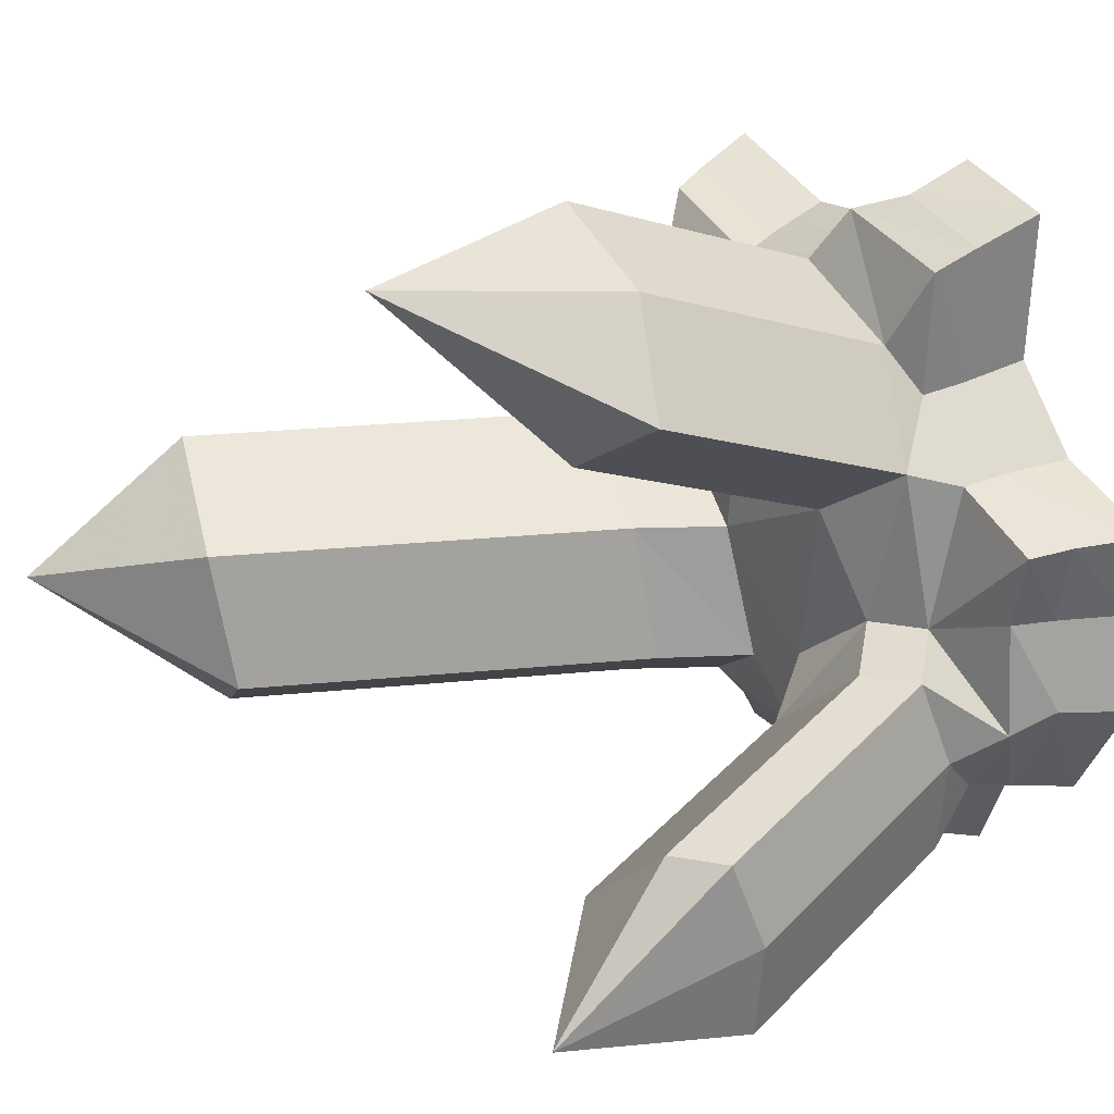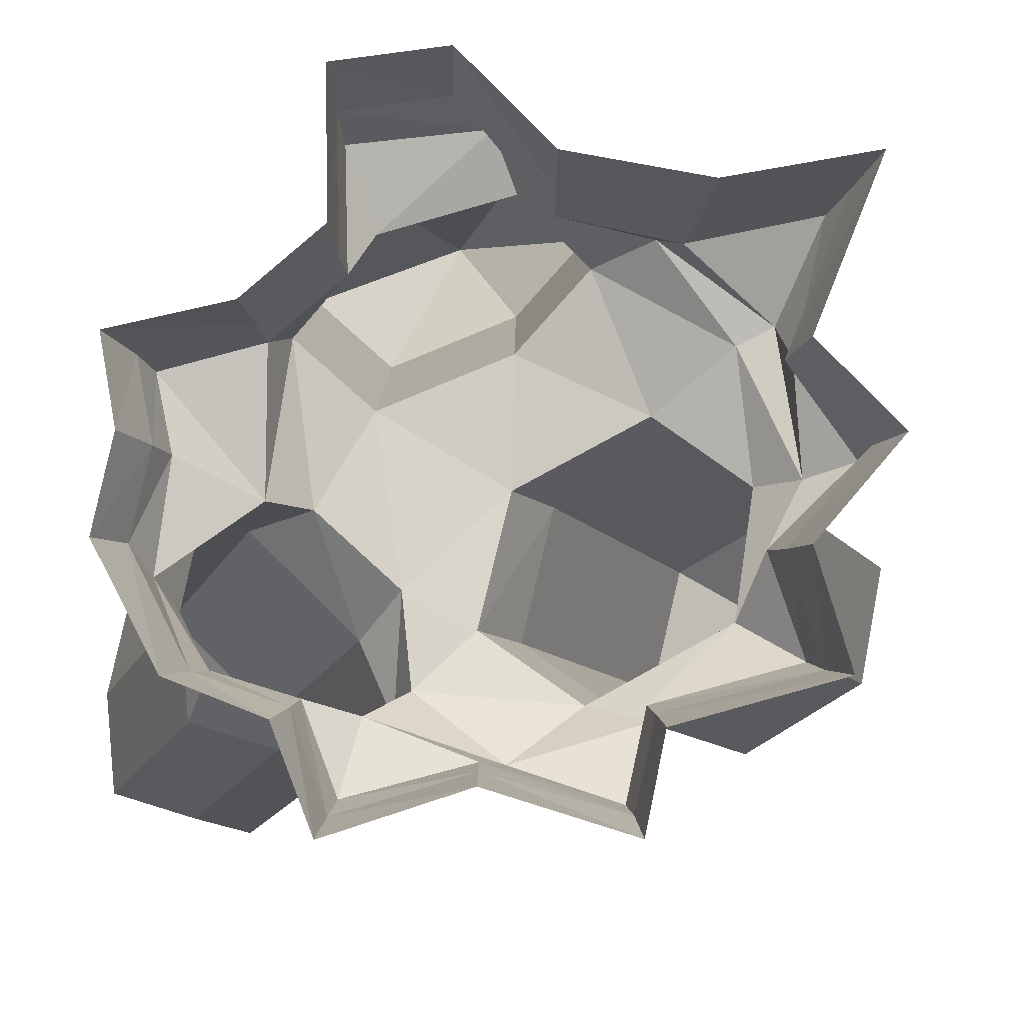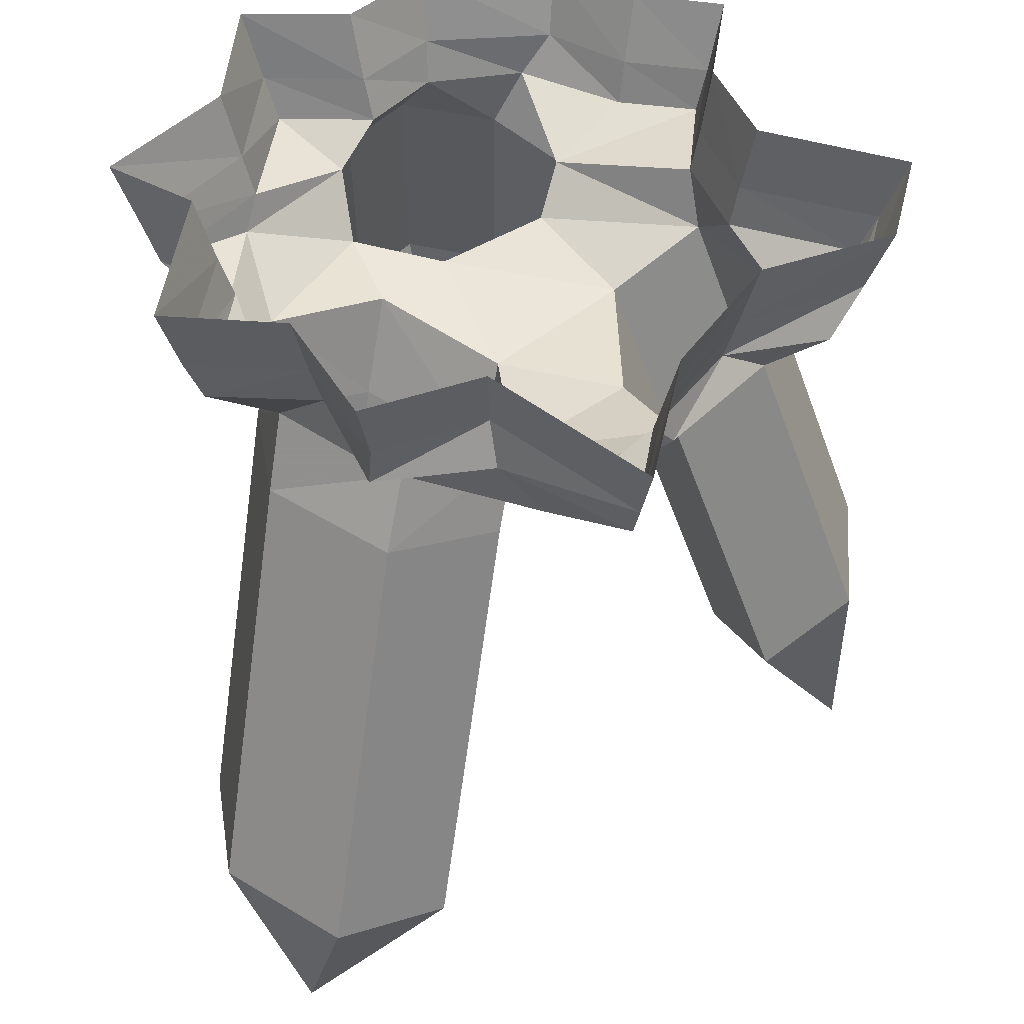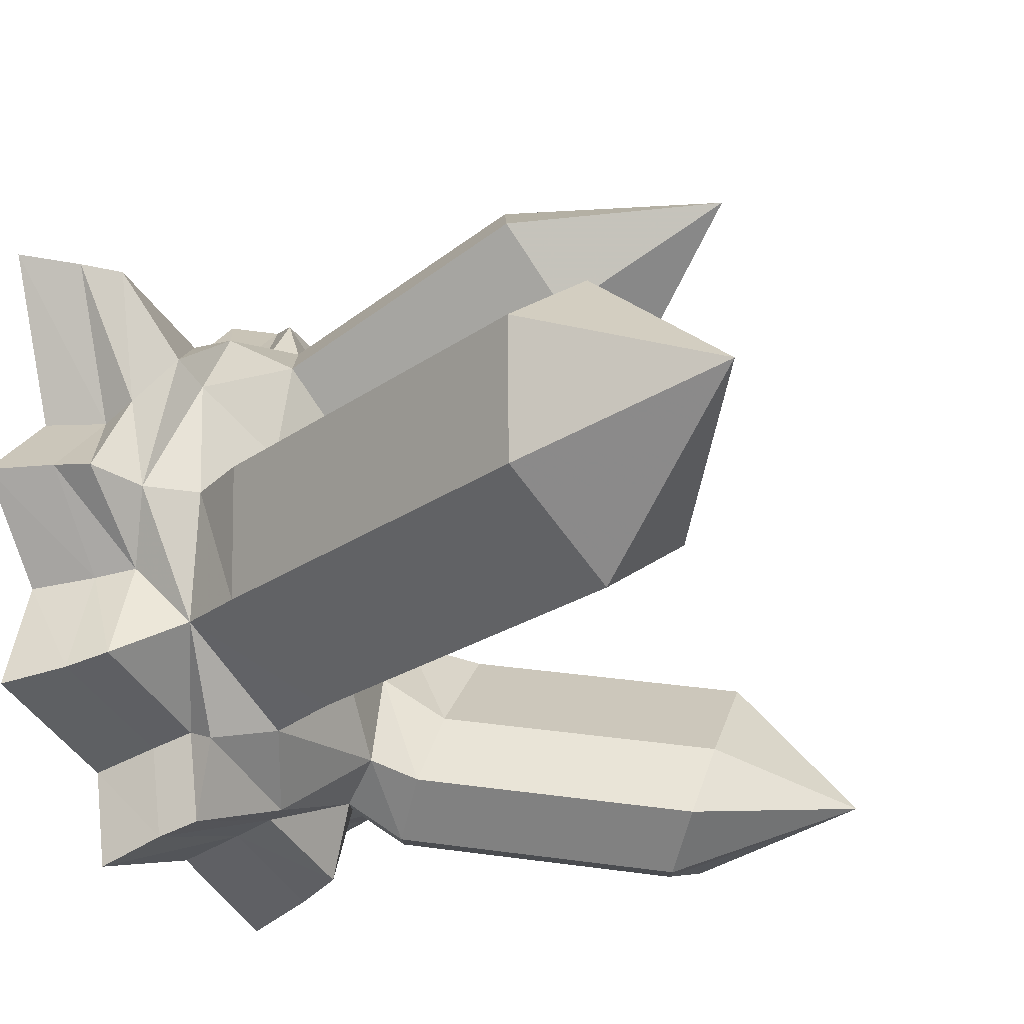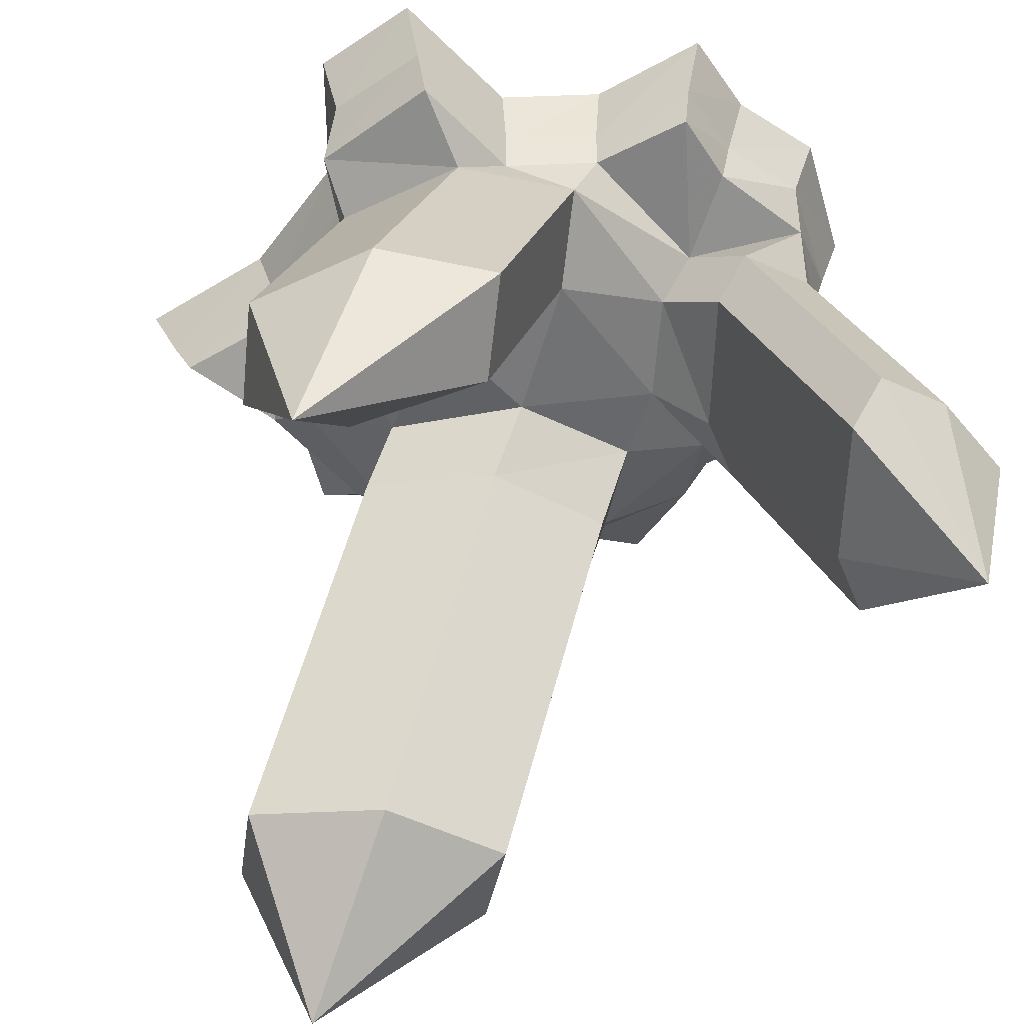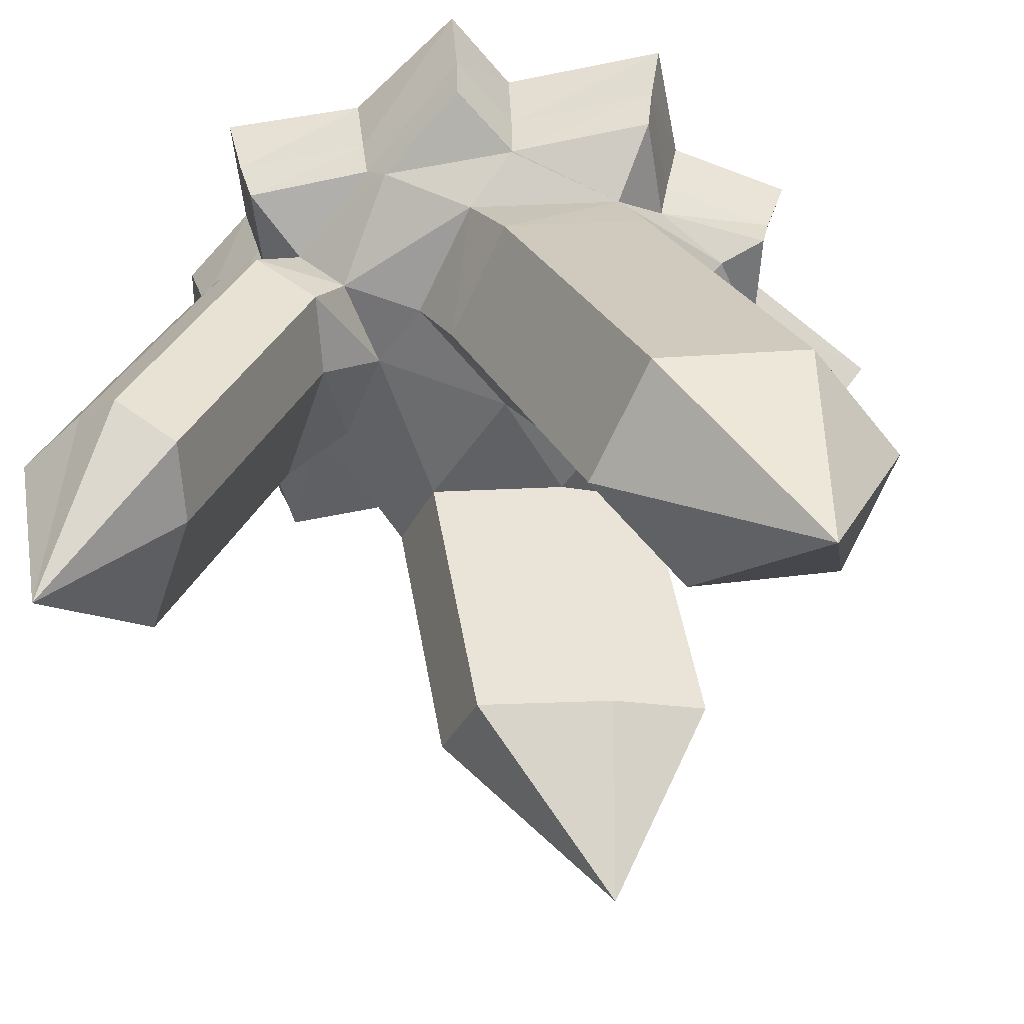
<metadata>
{"format":"obj","ext":"obj","renderer":"f3d","projection":"perspective","resolution":1024,"background":"white","views":[{"elev":27.6,"azim":60.8,"up":"+Z"},{"elev":79.7,"azim":-178.9,"up":"+Y"},{"elev":43.1,"azim":-67.5,"up":"+Y"},{"elev":-23.5,"azim":-61.0,"up":"+Z"},{"elev":-50.7,"azim":45.0,"up":"+Y"},{"elev":-56.6,"azim":-151.4,"up":"+Y"}]}
</metadata>
<code>
v 0.4297 -0.08594 0.1094
v 0.2891 -0.08594 0.1484
v 0.2812 -0.1406 0.1406
v 0.4141 -0.1406 0.1016
v 0.4062 -0.08594 0
v 0.4375 0 0
v 0.4609 0 0.1172
v 0.3047 0 0.1562
v 0.1953 -0.08594 0.2344
v 0.1875 -0.1406 0.2266
v 0.2578 -0.2109 0.1641
v 0.2812 -0.1797 -0.04688
v 0.3906 -0.1406 0
v 0.4297 -0.08594 -0.1172
v 0.4609 0 -0.125
v 0.2031 -0.08594 0.4141
v 0.1953 -0.1406 0.3906
v 0.1562 -0.1797 0.2891
v 0.1562 -0.2578 0.3203
v 0.2578 -0.2891 0.1953
v 0.1562 -0.2656 0.08594
v 0.2266 -0.2344 -0.04688
v 0.3125 -0.3047 -0.0625
v 0.3672 -0.25 -0.0625
v 0.4062 -0.1406 -0.1484
v 0.3516 -0.08594 -0.2656
v 0.375 0 -0.2812
v 0.0625 -0.08594 0.4375
v 0.01562 -0.1406 0.4141
v -0.01562 -0.1797 0.3438
v -0.01562 -0.2578 0.375
v -0.01562 -0.5312 0.4844
v 0.1562 -0.5312 0.4297
v 0.2578 -0.5625 0.3047
v 0.1562 -0.3438 0.1172
v -0.01562 -0.2734 0.1641
v -0.01562 -0.2891 -0.007812
v 0.1172 -0.2578 -0.1406
v 0.1719 -0.3281 -0.1953
v 0.3125 -0.6875 -0.2578
v 0.4531 -0.6641 -0.125
v 0.5078 -0.6094 -0.125
v 0.3828 -0.2109 -0.1797
v 0.3359 -0.1406 -0.2578
v 0.2344 -0.08594 -0.3047
v 0.25 0 -0.3281
v -0.0625 -0.08594 0.3203
v -0.0625 -0.1406 0.3047
v -0.1875 -0.1797 0.2891
v -0.1094 -0.2344 0.2656
v -0.1094 -0.3125 0.2969
v -0.1094 -0.5859 0.4062
v 0.07031 -0.8359 0.4609
v 0.1562 -0.6172 0.2266
v -0.01562 -0.3516 0.1953
v -0.1875 -0.2656 0.08594
v -0.2344 -0.3594 0.08594
v -0.07031 -0.3984 -0.007812
v 0.02344 -0.2656 -0.1875
v 0.1016 -0.25 -0.2656
v 0.125 -0.3125 -0.2969
v 0.2656 -0.6719 -0.3594
v 0.4844 -0.8281 -0.3203
v 0.5234 -0.5703 -0.2422
v 0.3672 -0.2109 -0.3125
v 0.2266 -0.1406 -0.2891
v 0.1875 -0.08594 -0.4297
v 0.1953 0 -0.4609
v -0.2344 -0.08594 0.2891
v -0.2188 -0.1406 0.2734
v -0.3359 -0.2031 0.1875
v -0.2891 -0.2109 0.1641
v -0.3125 -0.2344 -0.007812
v -0.3594 -0.3203 -0.007812
v -0.5547 -0.8359 -0.007812
v -0.4297 -0.875 0.08594
v -0.2656 -0.9141 -0.007812
v -0.03125 -0.3828 -0.1875
v -0.1094 -0.2344 -0.2812
v -0.01562 -0.1797 -0.3594
v 0.1562 -0.1797 -0.3047
v 0.1875 -0.25 -0.3594
v 0.3281 -0.6094 -0.4219
v 0.3984 -0.5703 -0.4062
v 0.5078 -0.5703 -0.375
v 0.2578 -0.2109 -0.3438
v 0.1797 -0.1406 -0.4062
v 0.01562 -0.08594 -0.375
v 0.01562 0 -0.3984
v -0.4141 -0.08594 0.3281
v -0.3906 -0.1406 0.3125
v -0.3516 -0.1406 0.1328
v -0.3672 -0.1797 -0.007812
v -0.2891 -0.2109 -0.1797
v -0.3281 -0.3047 -0.1797
v -0.5234 -0.8203 -0.1797
v -0.4844 -1.086 -0.09375
v -0.2266 -0.8984 -0.1875
v -0.1641 -0.3438 -0.2812
v -0.1875 -0.1797 -0.3047
v -0.1562 -0.1406 -0.4062
v 0.01562 -0.1406 -0.3594
v -0.1641 -0.08594 -0.4219
v -0.1719 0 -0.4531
v -0.3359 -0.08594 0.1172
v -0.4375 -0.08594 0.01562
v -0.4297 -0.1406 0.007812
v -0.3203 -0.1406 -0.1016
v -0.3672 -0.1406 -0.2344
v -0.1797 -0.1406 -0.2891
v -0.1875 -0.08594 -0.3047
v -0.3359 -0.08594 -0.1094
v -0.3828 -0.08594 -0.25
v 0.2031 0 0.25
v 0.2109 0 0.4453
v 0.0625 0 0.4688
v -0.0625 0 0.3438
v -0.25 0 0.3125
v -0.4453 0 0.3516
v -0.3594 0 0.125
v -0.4688 0 0.01562
v -0.3594 0 -0.1172
v -0.4062 0 -0.2656
v -0.1953 0 -0.3281
v -0.01562 -0.625 0.3047
v -0.3594 -0.8594 -0.2812
f 1 2 3
f 1 3 4
f 1 4 5
f 2 9 10
f 2 10 3
f 4 13 5
f 5 13 14
f 9 16 17
f 9 17 10
f 13 25 14
f 14 25 26
f 16 28 29
f 16 29 17
f 25 44 26
f 26 44 45
f 28 47 48
f 28 48 29
f 44 66 45
f 45 66 67
f 47 69 70
f 47 70 48
f 66 87 67
f 67 87 88
f 69 90 91
f 69 91 70
f 87 102 88
f 88 102 103
f 90 105 92
f 90 92 91
f 105 106 107
f 105 107 92
f 101 110 111
f 101 111 103
f 101 103 102
f 106 112 108
f 106 108 107
f 112 113 109
f 112 109 108
f 113 111 110
f 113 110 109
f 1 5 6
f 1 6 7
f 1 7 2
f 2 7 8
f 2 8 9
f 5 14 15
f 5 15 6
f 14 26 27
f 14 27 15
f 26 45 46
f 26 46 27
f 45 67 68
f 45 68 46
f 67 88 89
f 67 89 68
f 88 103 104
f 88 104 89
f 9 8 114
f 9 114 16
f 16 114 115
f 16 115 28
f 28 115 116
f 28 116 47
f 47 116 117
f 47 117 69
f 69 117 118
f 69 118 90
f 90 118 119
f 90 119 105
f 105 119 120
f 105 120 106
f 106 120 121
f 106 121 112
f 112 121 122
f 112 122 113
f 113 122 123
f 113 123 111
f 111 123 124
f 111 124 103
f 103 124 104
f 3 10 11
f 3 11 12
f 3 12 4
f 4 12 13
f 10 17 18
f 10 18 11
f 11 21 22
f 11 22 12
f 12 25 13
f 17 29 18
f 18 29 30
f 21 36 37
f 21 37 38
f 21 38 22
f 29 48 30
f 30 48 49
f 30 49 50
f 36 50 56
f 36 56 37
f 37 59 38
f 38 59 60
f 48 70 49
f 49 70 71
f 49 71 72
f 49 72 50
f 50 72 56
f 56 72 73
f 59 79 60
f 60 79 80
f 60 80 81
f 66 81 87
f 70 91 71
f 71 91 92
f 71 92 93
f 71 93 72
f 72 93 73
f 73 93 94
f 79 94 100
f 79 100 80
f 80 100 101
f 80 101 102
f 80 102 81
f 81 102 87
f 92 107 93
f 93 107 108
f 93 108 94
f 94 108 109
f 94 109 110
f 94 110 100
f 100 110 101
f 11 18 19
f 11 19 20
f 11 20 21
f 12 22 23
f 12 23 24
f 12 24 25
f 18 30 31
f 18 31 19
f 20 35 21
f 21 35 36
f 22 38 39
f 22 39 23
f 24 43 25
f 25 43 44
f 30 50 51
f 30 51 31
f 35 55 36
f 36 55 50
f 37 56 57
f 37 57 58
f 37 58 59
f 38 60 61
f 38 61 39
f 43 65 44
f 44 65 66
f 56 73 74
f 56 74 57
f 58 78 59
f 59 78 79
f 60 81 82
f 60 82 61
f 65 86 66
f 66 86 81
f 73 94 95
f 73 95 74
f 78 99 79
f 79 99 94
f 50 55 51
f 81 86 82
f 94 99 95
f 19 31 32
f 19 32 33
f 19 33 20
f 20 33 34
f 20 34 35
f 23 39 40
f 23 40 41
f 23 41 24
f 24 41 42
f 24 42 43
f 31 51 52
f 31 52 32
f 34 54 35
f 35 54 55
f 39 61 62
f 39 62 40
f 42 64 43
f 43 64 65
f 57 74 75
f 57 75 76
f 57 76 58
f 58 76 77
f 58 77 78
f 61 82 83
f 61 83 62
f 64 85 65
f 65 85 86
f 74 95 96
f 74 96 75
f 77 98 78
f 78 98 99
f 51 55 125
f 51 125 52
f 54 125 55
f 82 86 84
f 82 84 83
f 95 99 126
f 95 126 96
f 98 126 99
f 86 85 84
f 32 52 53
f 32 53 33
f 33 53 34
f 34 53 54
f 40 62 63
f 40 63 41
f 41 63 42
f 42 63 64
f 62 83 63
f 63 83 84
f 63 84 85
f 63 85 64
f 75 96 97
f 75 97 76
f 76 97 77
f 77 97 98
f 52 125 53
f 53 125 54
f 96 126 97
f 97 126 98

</code>
